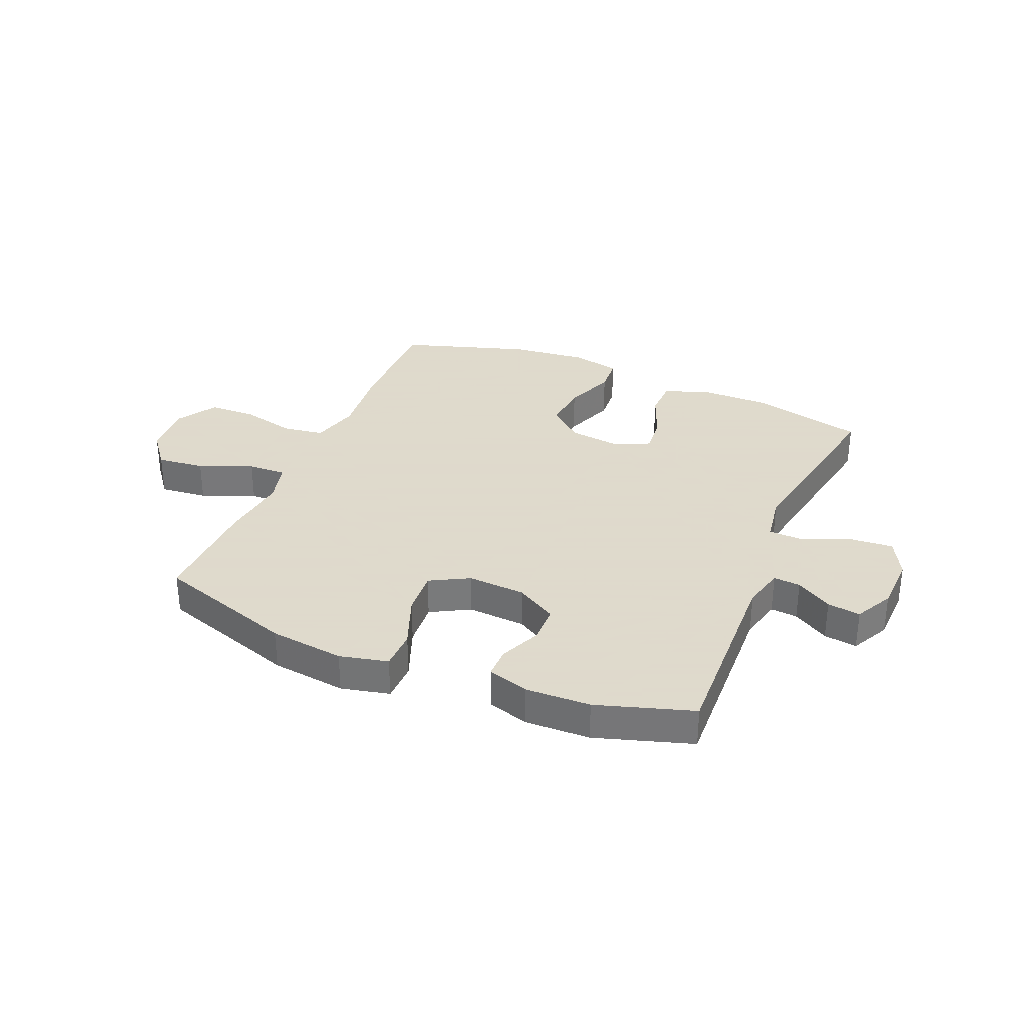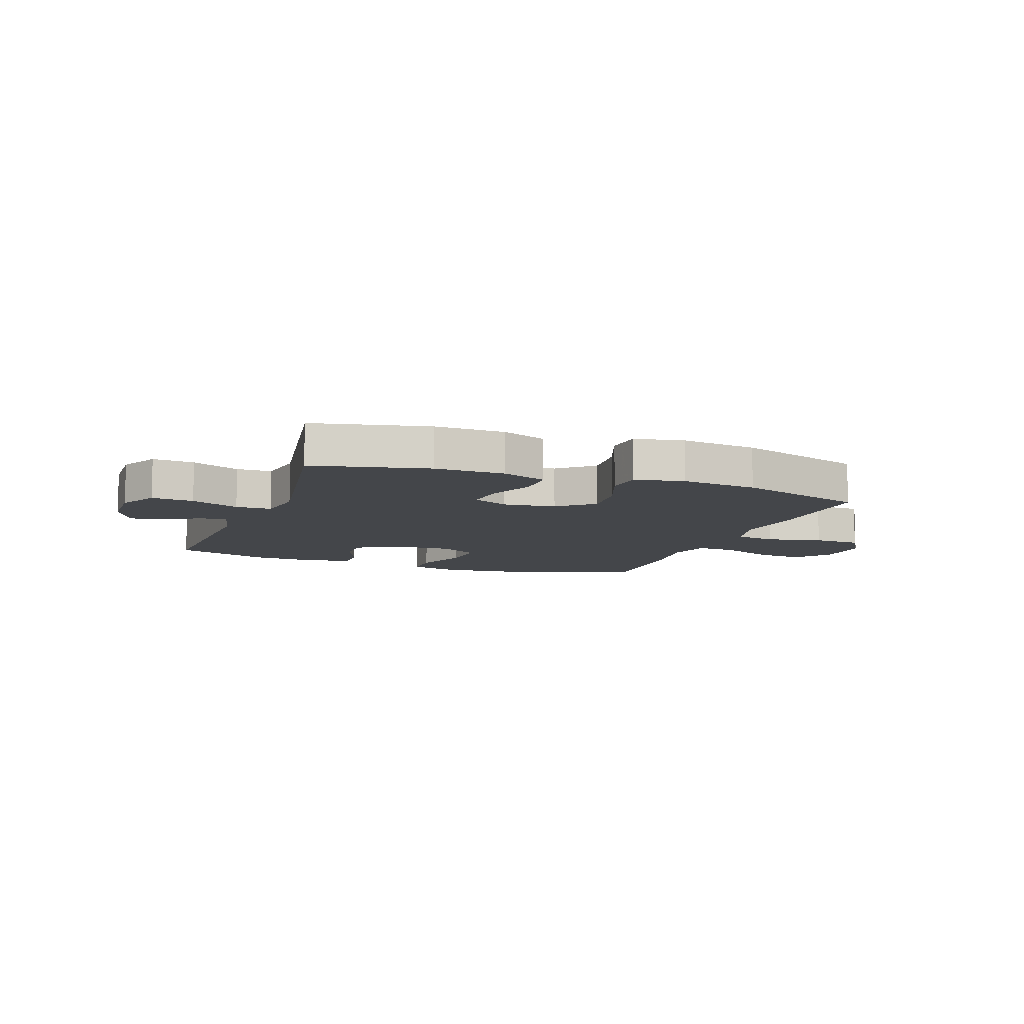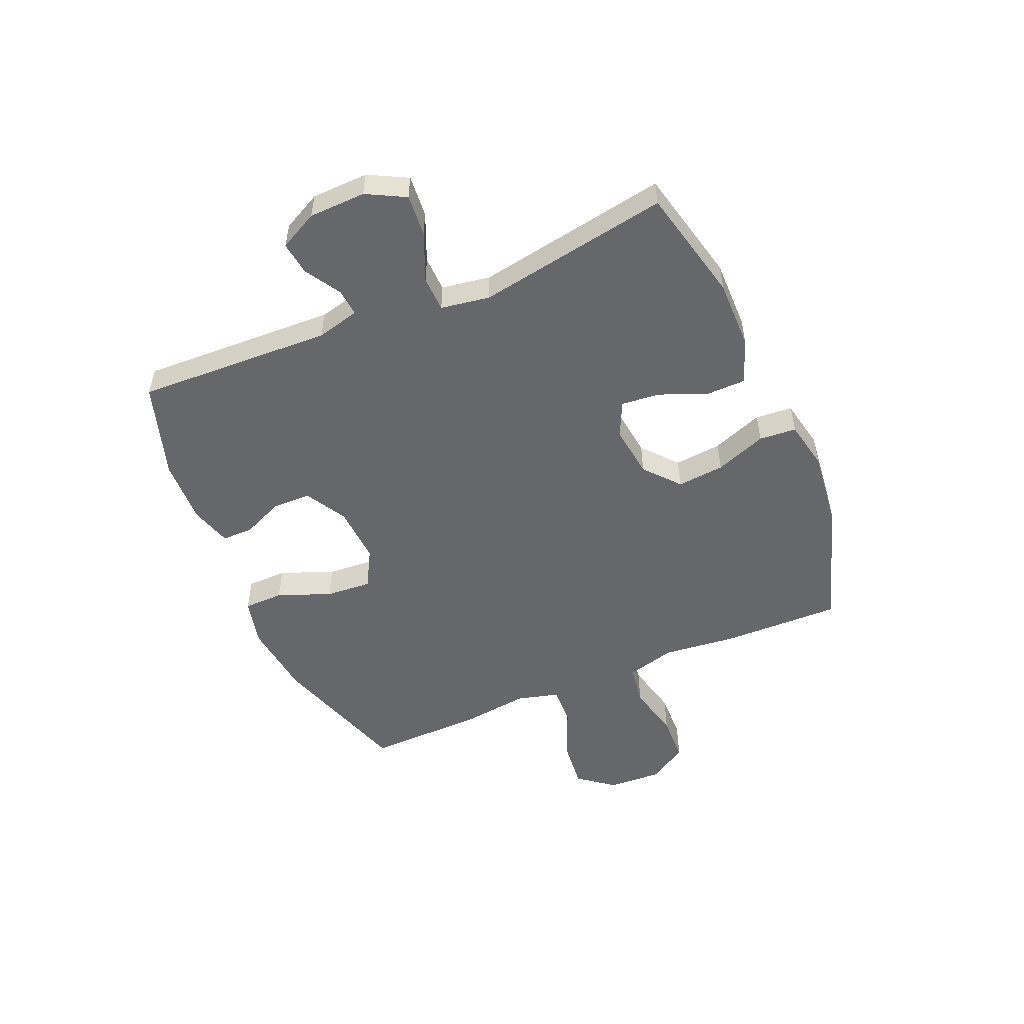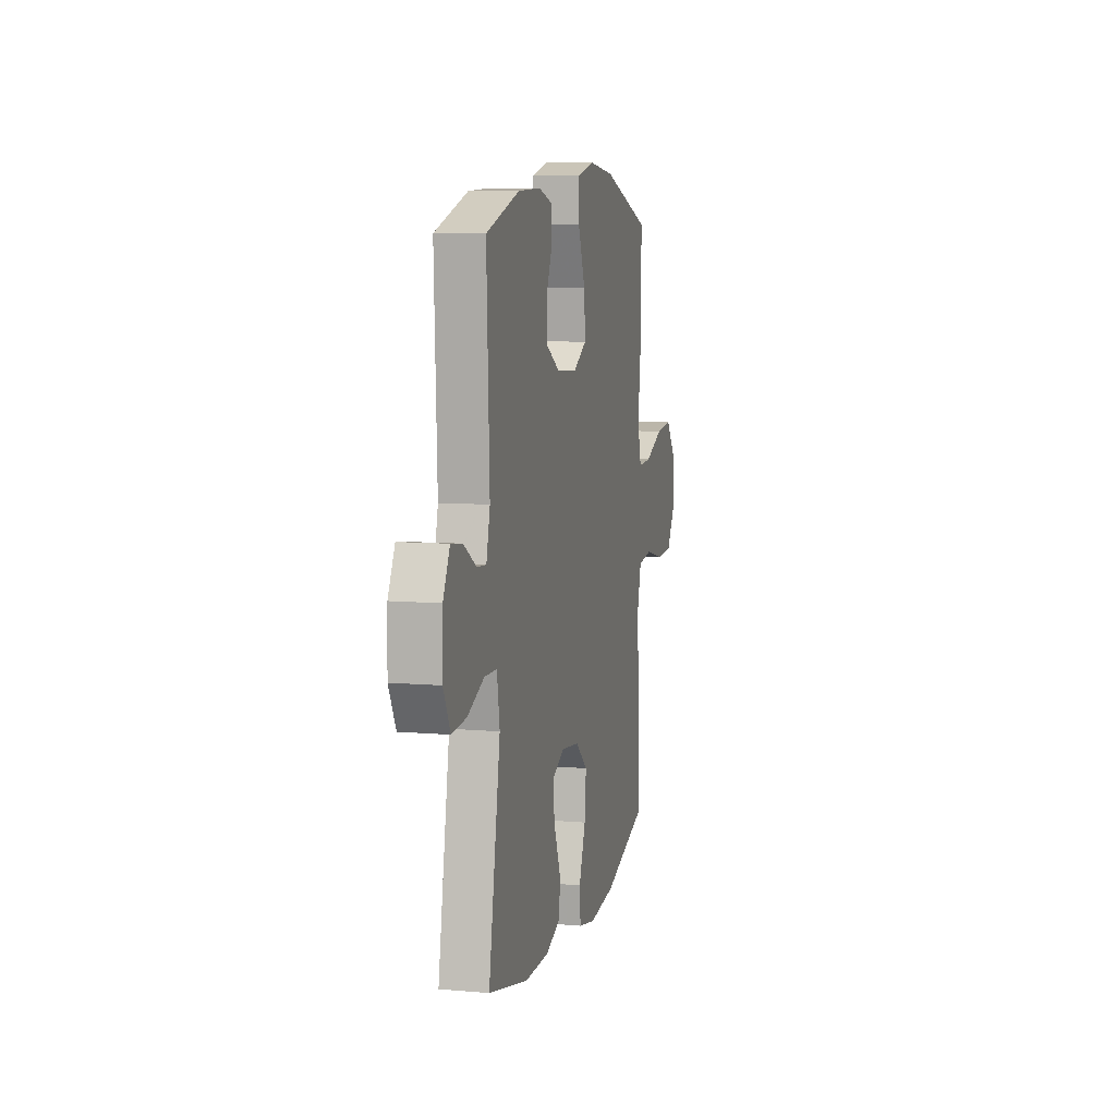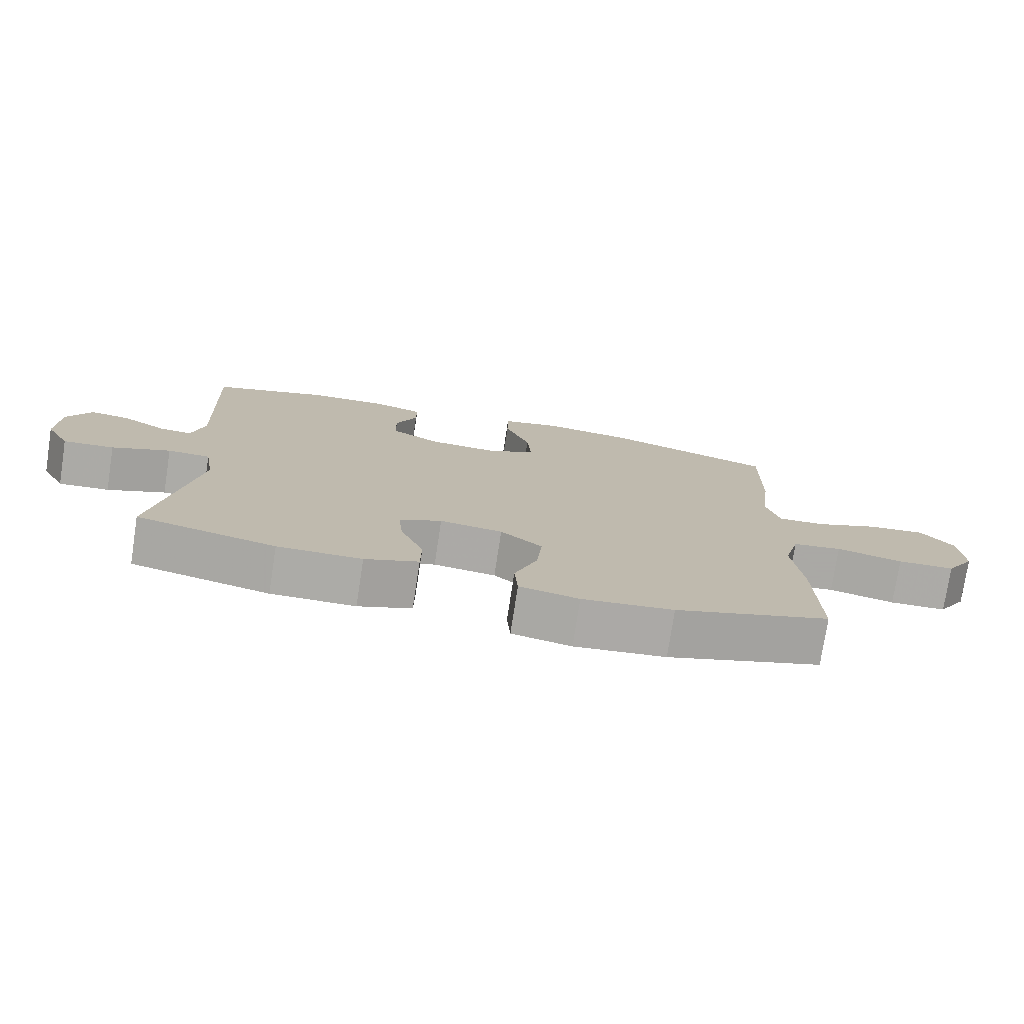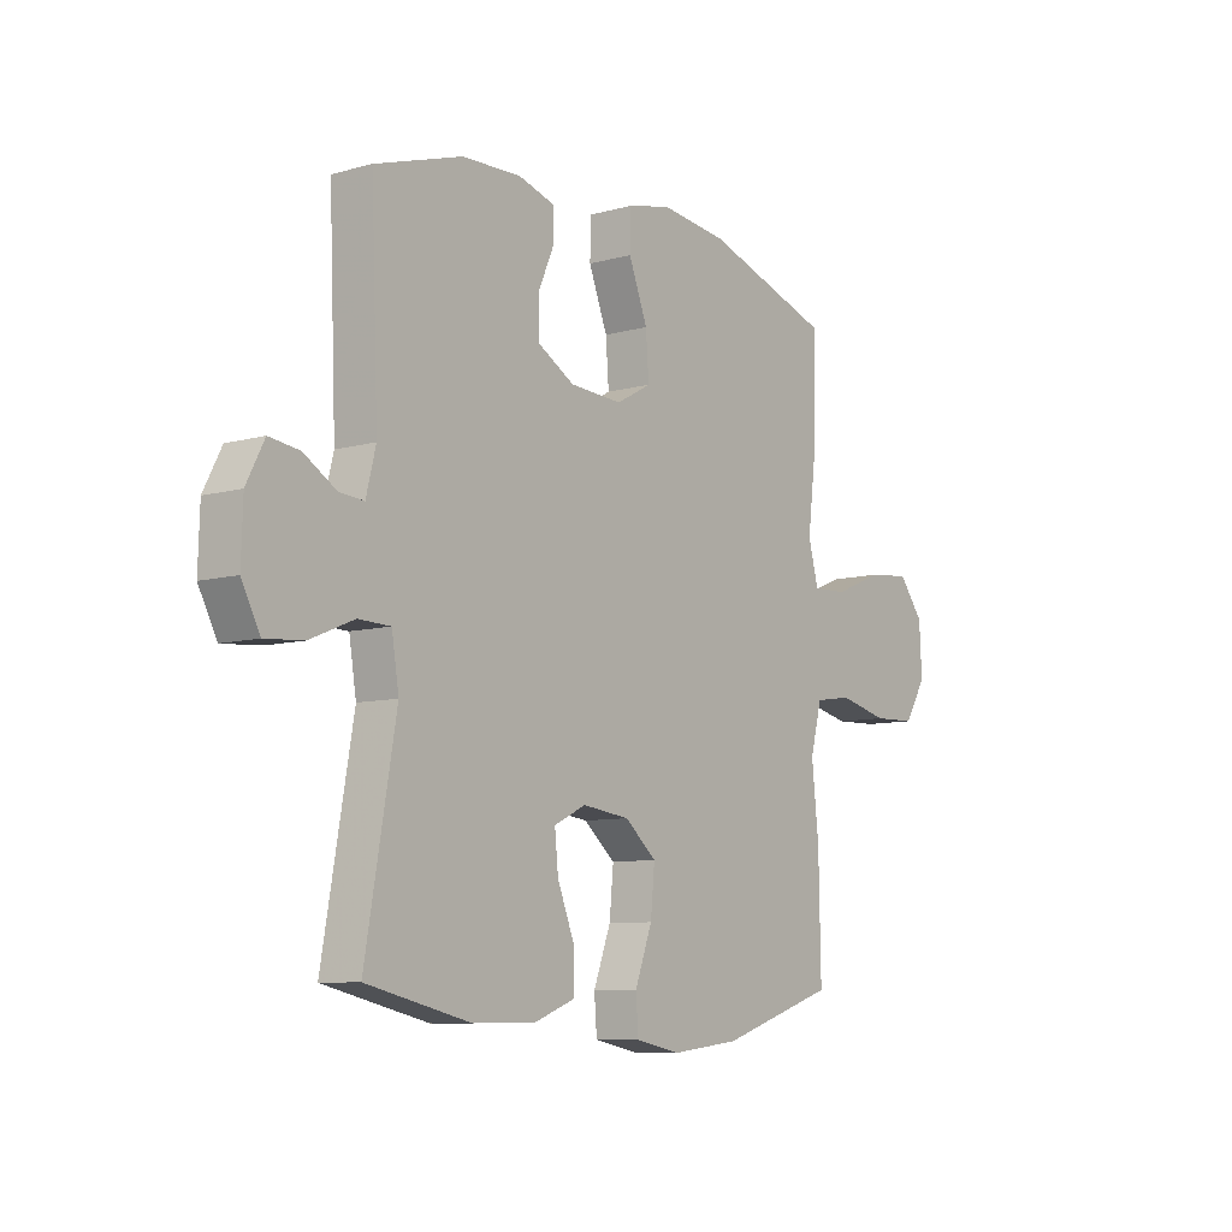
<metadata>
{"format":"obj","ext":"obj","renderer":"f3d","projection":"perspective","resolution":1024,"background":"white","views":[{"elev":32.4,"azim":22.9,"up":"+Y"},{"elev":-9.5,"azim":159.6,"up":"+Y"},{"elev":-52.2,"azim":113.1,"up":"+Y"},{"elev":8.4,"azim":103.3,"up":"+Z"},{"elev":-76.2,"azim":171.3,"up":"+Z"},{"elev":-8.5,"azim":127.0,"up":"+Z"}]}
</metadata>
<code>
v -0.5 0.07 -0.5
v -0.496 0.07 -0.287
v -0.482 0.07 -0.158
v -0.505 0.07 -0.071
v -0.578 0.07 -0.06
v -0.676 0.07 -0.083
v -0.761 0.07 -0.08
v -0.804 0.07 -0.01
v -0.799 0.07 0.086
v -0.75 0.07 0.149
v -0.665 0.07 0.14
v -0.57 0.07 0.101
v -0.501 0.07 0.098
v -0.481 0.07 0.173
v -0.496 0.07 0.294
v -0.5 0.07 0.5
v -0.251 0.07 0.581
v -0.118 0.07 0.597
v -0.032 0.07 0.577
v -0.031 0.07 0.506
v -0.068 0.07 0.411
v -0.074 0.07 0.33
v -0.005 0.07 0.292
v 0.098 0.07 0.298
v 0.171 0.07 0.34
v 0.172 0.07 0.408
v 0.14 0.07 0.481
v 0.14 0.07 0.536
v 0.213 0.07 0.558
v 0.329 0.07 0.554
v 0.5 0.07 0.5
v 0.486 0.07 0.152
v 0.505 0.07 0.076
v 0.553 0.07 0.08
v 0.617 0.07 0.119
v 0.676 0.07 0.127
v 0.711 0.07 0.059
v 0.714 0.07 -0.042
v 0.678 0.07 -0.111
v 0.603 0.07 -0.105
v 0.517 0.07 -0.069
v 0.454 0.07 -0.071
v 0.44 0.07 -0.158
v 0.5 0.07 -0.5
v 0.296 0.07 -0.548
v 0.172 0.07 -0.547
v 0.093 0.07 -0.517
v 0.092 0.07 -0.448
v 0.126 0.07 -0.363
v 0.133 0.07 -0.294
v 0.07 0.07 -0.264
v -0.023 0.07 -0.276
v -0.085 0.07 -0.329
v -0.077 0.07 -0.413
v -0.043 0.07 -0.504
v -0.048 0.07 -0.57
v -0.136 0.07 -0.588
v -0.271 0.07 -0.573
v -0.5 0 -0.5
v -0.496 0 -0.287
v -0.482 0 -0.158
v -0.505 0 -0.071
v -0.578 0 -0.06
v -0.676 0 -0.083
v -0.761 0 -0.08
v -0.804 0 -0.01
v -0.799 0 0.086
v -0.75 0 0.149
v -0.665 0 0.14
v -0.57 0 0.101
v -0.501 0 0.098
v -0.481 0 0.173
v -0.496 0 0.294
v -0.5 0 0.5
v -0.251 0 0.581
v -0.118 0 0.597
v -0.032 0 0.577
v -0.031 0 0.506
v -0.068 0 0.411
v -0.074 0 0.33
v -0.005 0 0.292
v 0.098 0 0.298
v 0.171 0 0.34
v 0.172 0 0.408
v 0.14 0 0.481
v 0.14 0 0.536
v 0.213 0 0.558
v 0.329 0 0.554
v 0.5 0 0.5
v 0.486 0 0.152
v 0.505 0 0.076
v 0.553 0 0.08
v 0.617 0 0.119
v 0.676 0 0.127
v 0.711 0 0.059
v 0.714 0 -0.042
v 0.678 0 -0.111
v 0.603 0 -0.105
v 0.517 0 -0.069
v 0.454 0 -0.071
v 0.44 0 -0.158
v 0.5 0 -0.5
v 0.296 0 -0.548
v 0.172 0 -0.547
v 0.093 0 -0.517
v 0.092 0 -0.448
v 0.126 0 -0.363
v 0.133 0 -0.294
v 0.07 0 -0.264
v -0.023 0 -0.276
v -0.085 0 -0.329
v -0.077 0 -0.413
v -0.043 0 -0.504
v -0.048 0 -0.57
v -0.136 0 -0.588
v -0.271 0 -0.573
f 1 2 3
f 58 1 3
f 57 58 3
f 56 57 3
f 55 56 3
f 54 55 3
f 53 54 3 4
f 52 53 4
f 51 52 4
f 47 48 49
f 46 47 49
f 45 46 49
f 44 45 49
f 43 44 49
f 42 43 49 50
f 39 40 41
f 38 39 41
f 37 38 41
f 36 37 41
f 35 36 41
f 34 35 41
f 33 34 41 42
f 42 50 51
f 33 42 51
f 32 33 51
f 30 31 32
f 29 30 32
f 28 29 32
f 27 28 32
f 26 27 32
f 19 20 21
f 18 19 21
f 17 18 21
f 16 17 21
f 15 16 21
f 14 15 21
f 13 14 21 22
f 10 11 12
f 9 10 12
f 8 9 12
f 7 8 12
f 6 7 12
f 5 6 12
f 4 5 12 13
f 13 22 23
f 4 13 23
f 51 4 23
f 25 26 32
f 24 25 32 51
f 23 24 51
f 61 60 59
f 61 59 116
f 61 116 115
f 61 115 114
f 61 114 113
f 61 113 112
f 62 61 112 111
f 62 111 110
f 62 110 109
f 107 106 105
f 107 105 104
f 107 104 103
f 107 103 102
f 107 102 101
f 108 107 101 100
f 99 98 97
f 99 97 96
f 99 96 95
f 99 95 94
f 99 94 93
f 99 93 92
f 100 99 92 91
f 109 108 100
f 109 100 91
f 109 91 90
f 90 89 88
f 90 88 87
f 90 87 86
f 90 86 85
f 90 85 84
f 79 78 77
f 79 77 76
f 79 76 75
f 79 75 74
f 79 74 73
f 79 73 72
f 80 79 72 71
f 70 69 68
f 70 68 67
f 70 67 66
f 70 66 65
f 70 65 64
f 70 64 63
f 71 70 63 62
f 81 80 71
f 81 71 62
f 81 62 109
f 90 84 83
f 109 90 83 82
f 109 82 81
f 1 59 60 2
f 2 60 61 3
f 3 61 62 4
f 4 62 63 5
f 5 63 64 6
f 6 64 65 7
f 7 65 66 8
f 8 66 67 9
f 9 67 68 10
f 10 68 69 11
f 11 69 70 12
f 12 70 71 13
f 13 71 72 14
f 14 72 73 15
f 15 73 74 16
f 16 74 75 17
f 17 75 76 18
f 18 76 77 19
f 19 77 78 20
f 20 78 79 21
f 21 79 80 22
f 22 80 81 23
f 23 81 82 24
f 24 82 83 25
f 25 83 84 26
f 26 84 85 27
f 27 85 86 28
f 28 86 87 29
f 29 87 88 30
f 30 88 89 31
f 31 89 90 32
f 32 90 91 33
f 33 91 92 34
f 34 92 93 35
f 35 93 94 36
f 36 94 95 37
f 37 95 96 38
f 38 96 97 39
f 39 97 98 40
f 40 98 99 41
f 41 99 100 42
f 42 100 101 43
f 43 101 102 44
f 44 102 103 45
f 45 103 104 46
f 46 104 105 47
f 47 105 106 48
f 48 106 107 49
f 49 107 108 50
f 50 108 109 51
f 51 109 110 52
f 52 110 111 53
f 53 111 112 54
f 54 112 113 55
f 55 113 114 56
f 56 114 115 57
f 57 115 116 58
f 58 116 59 1

</code>
